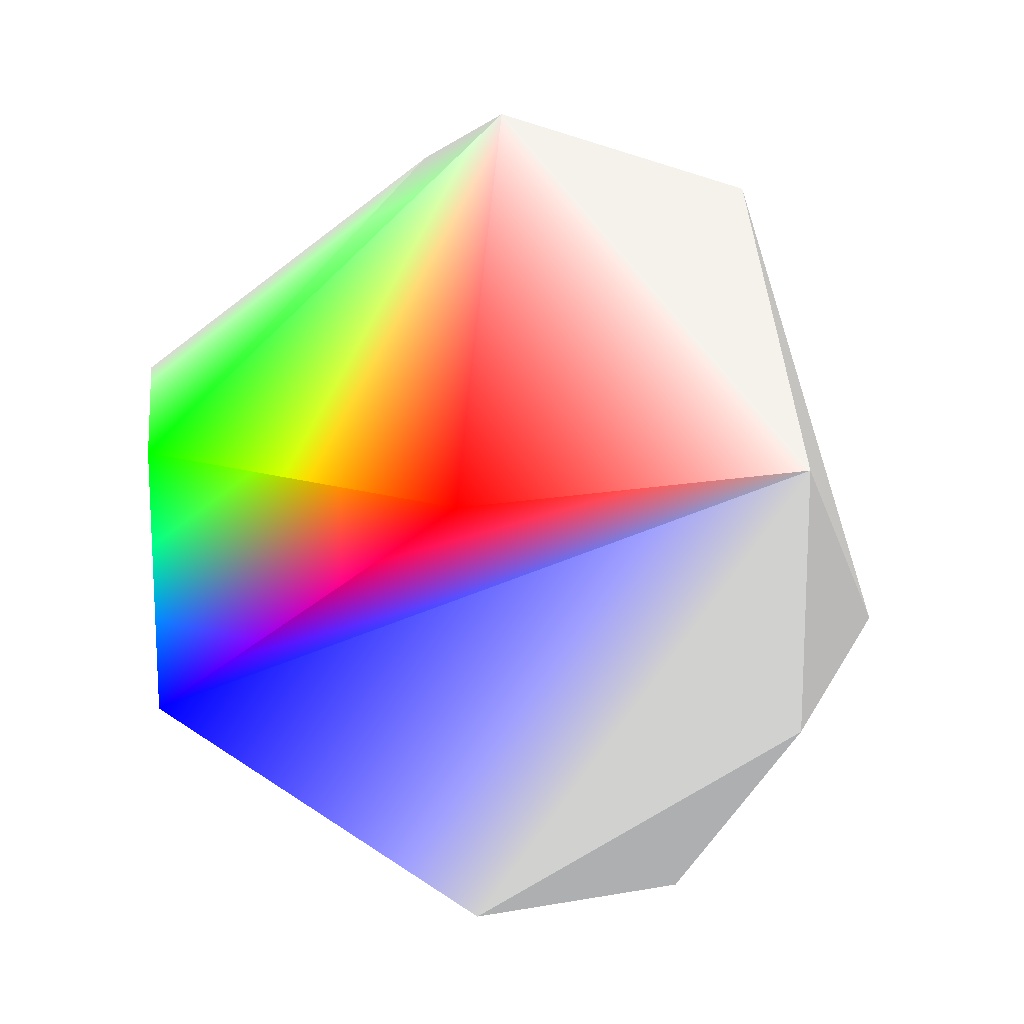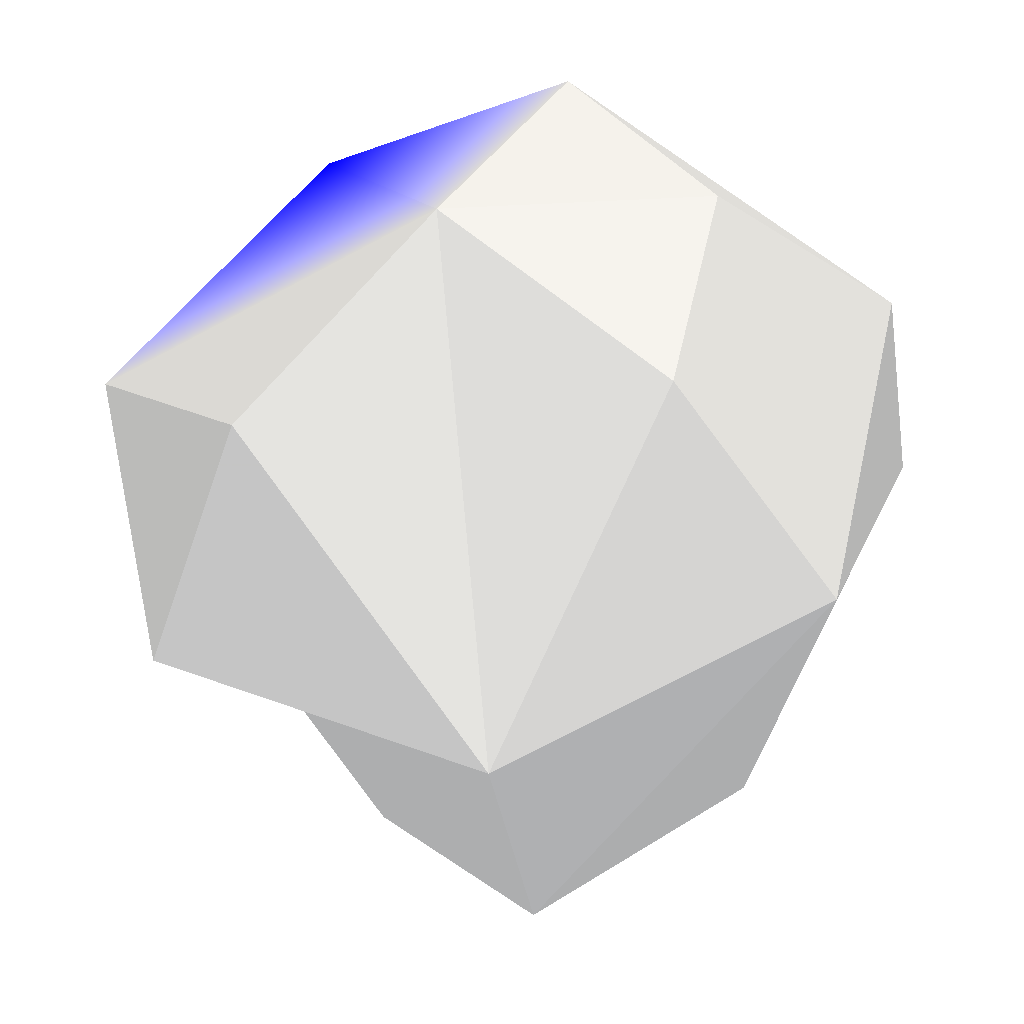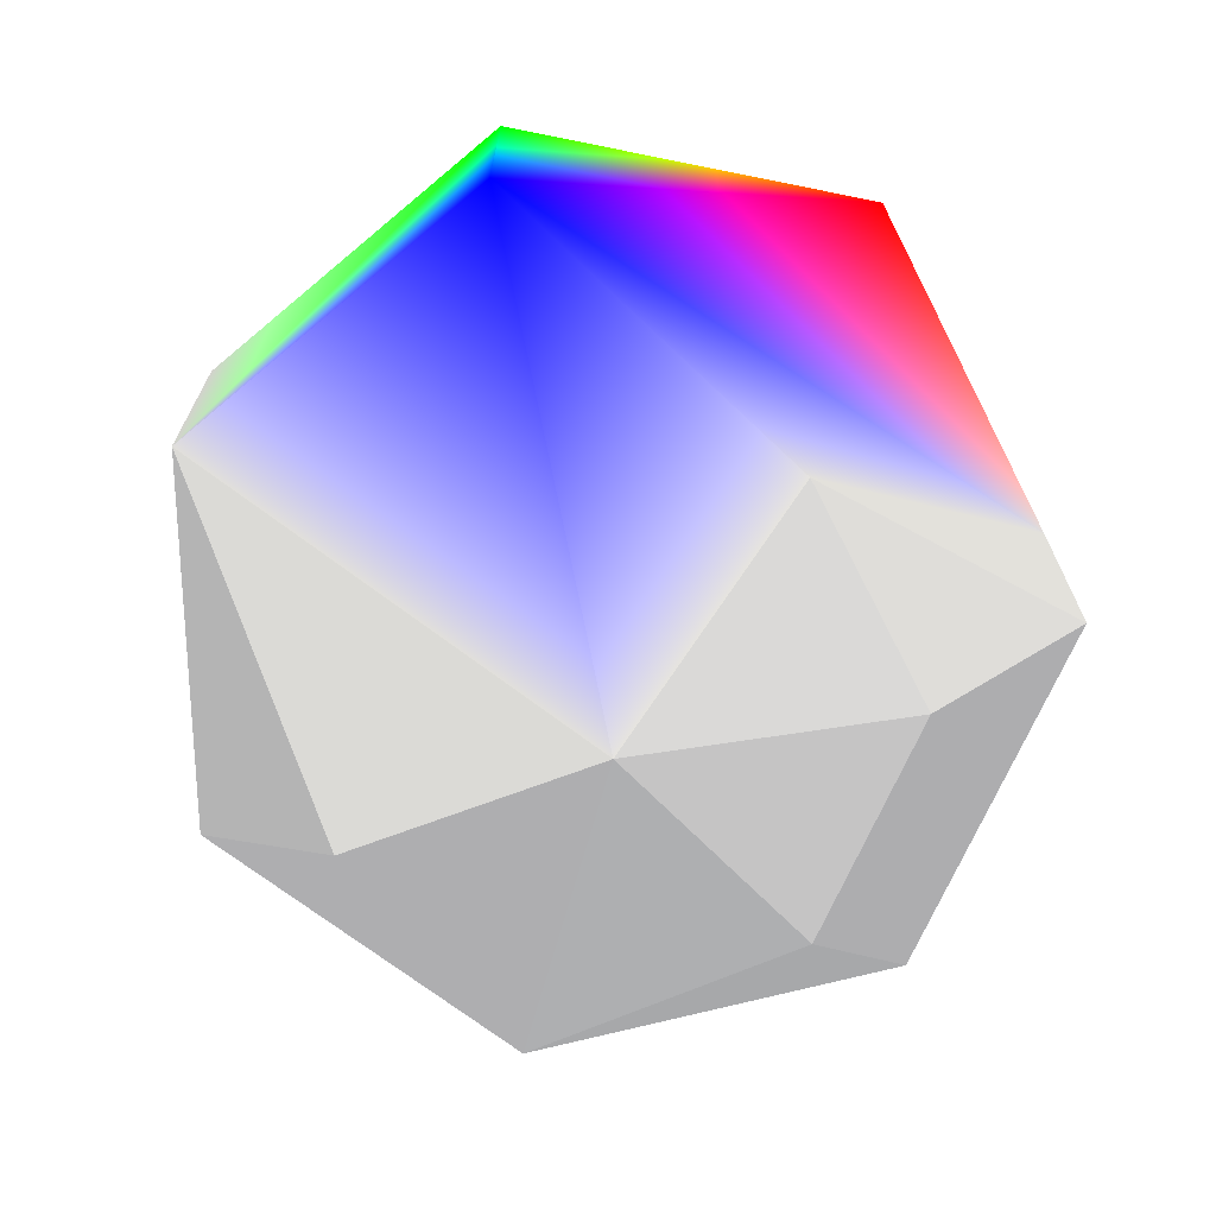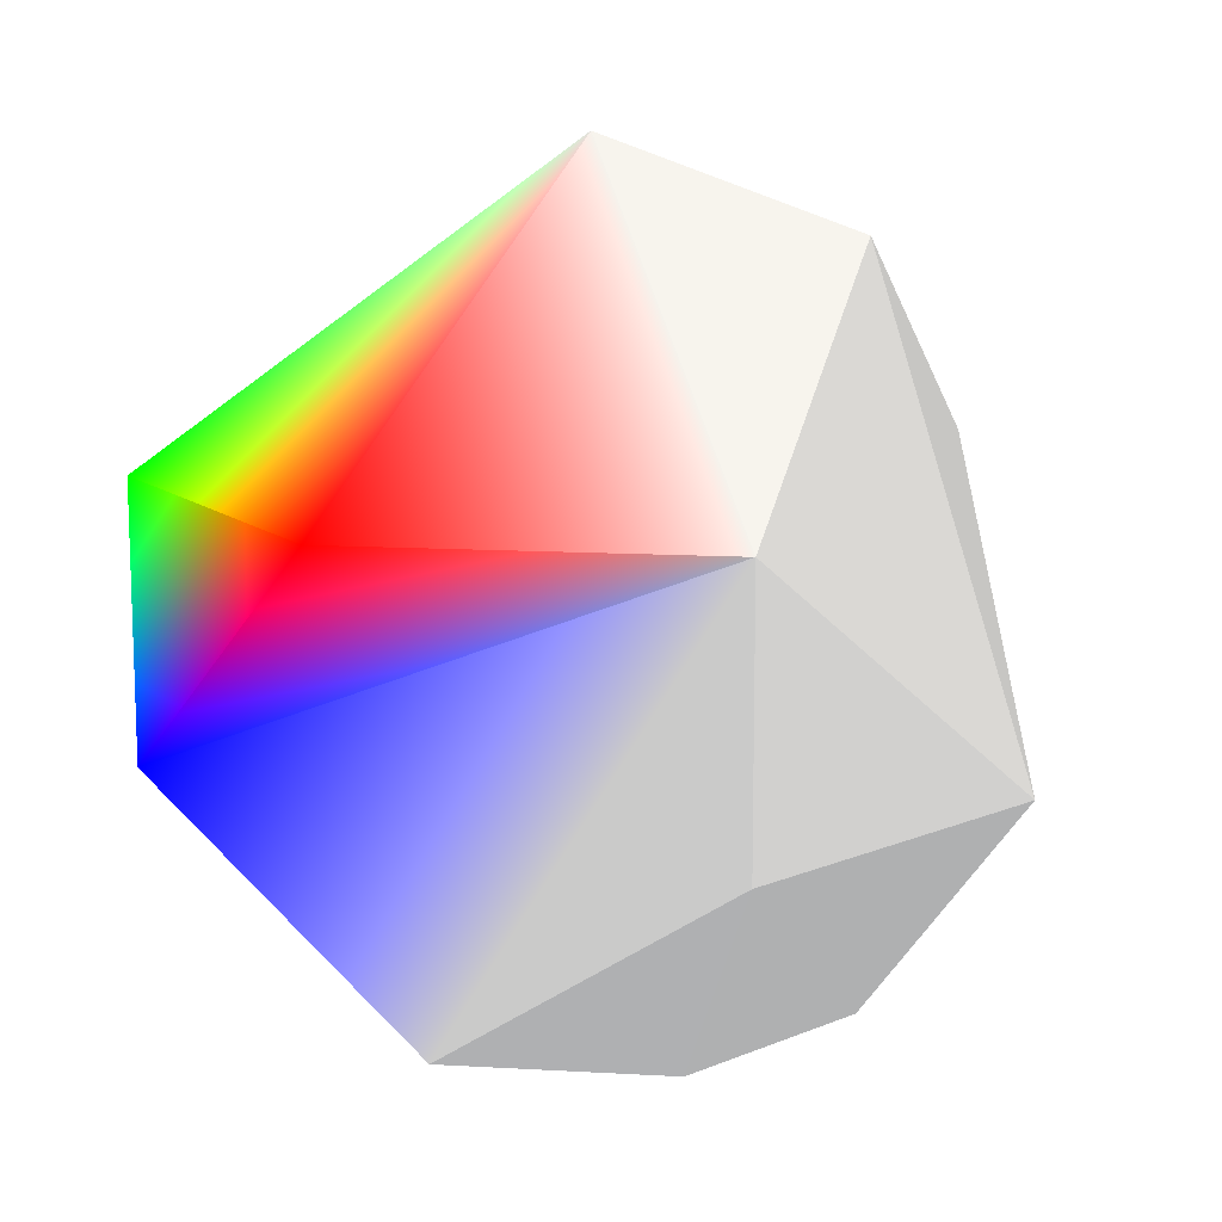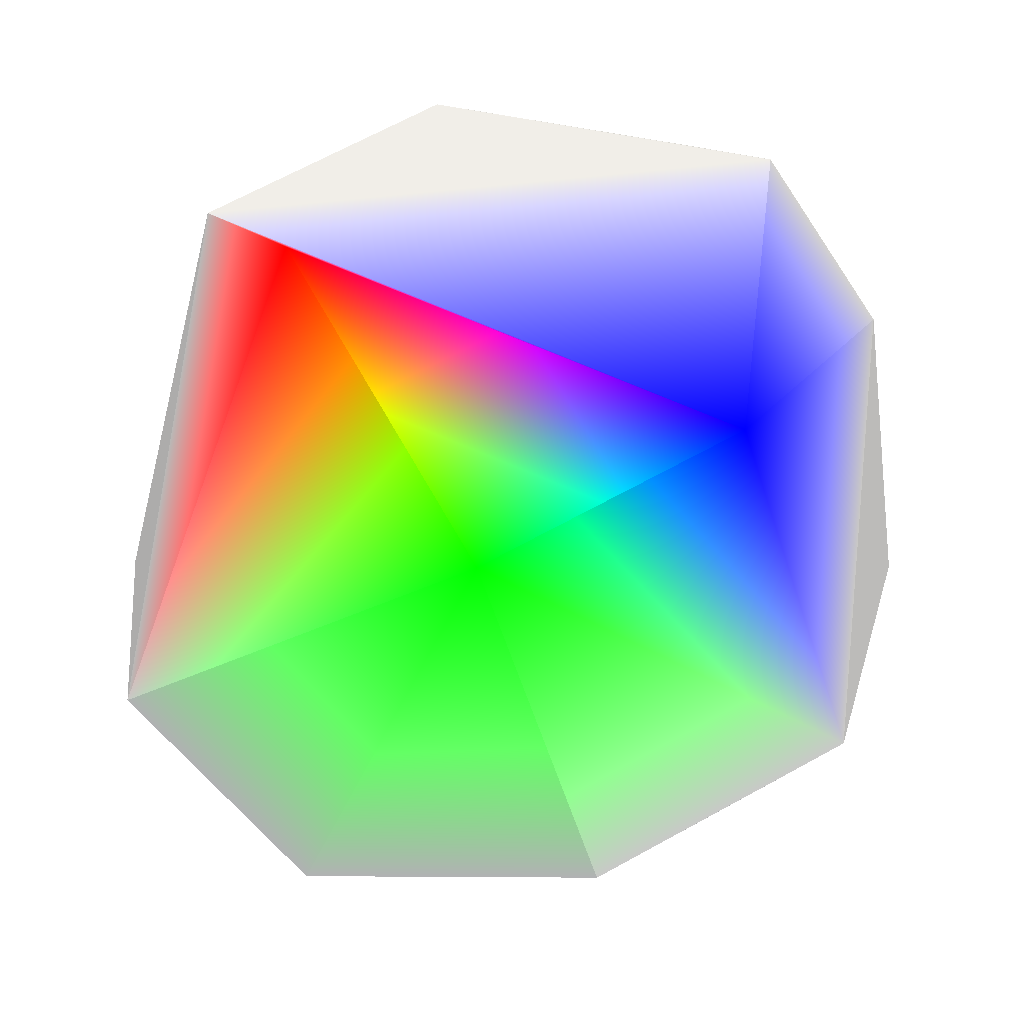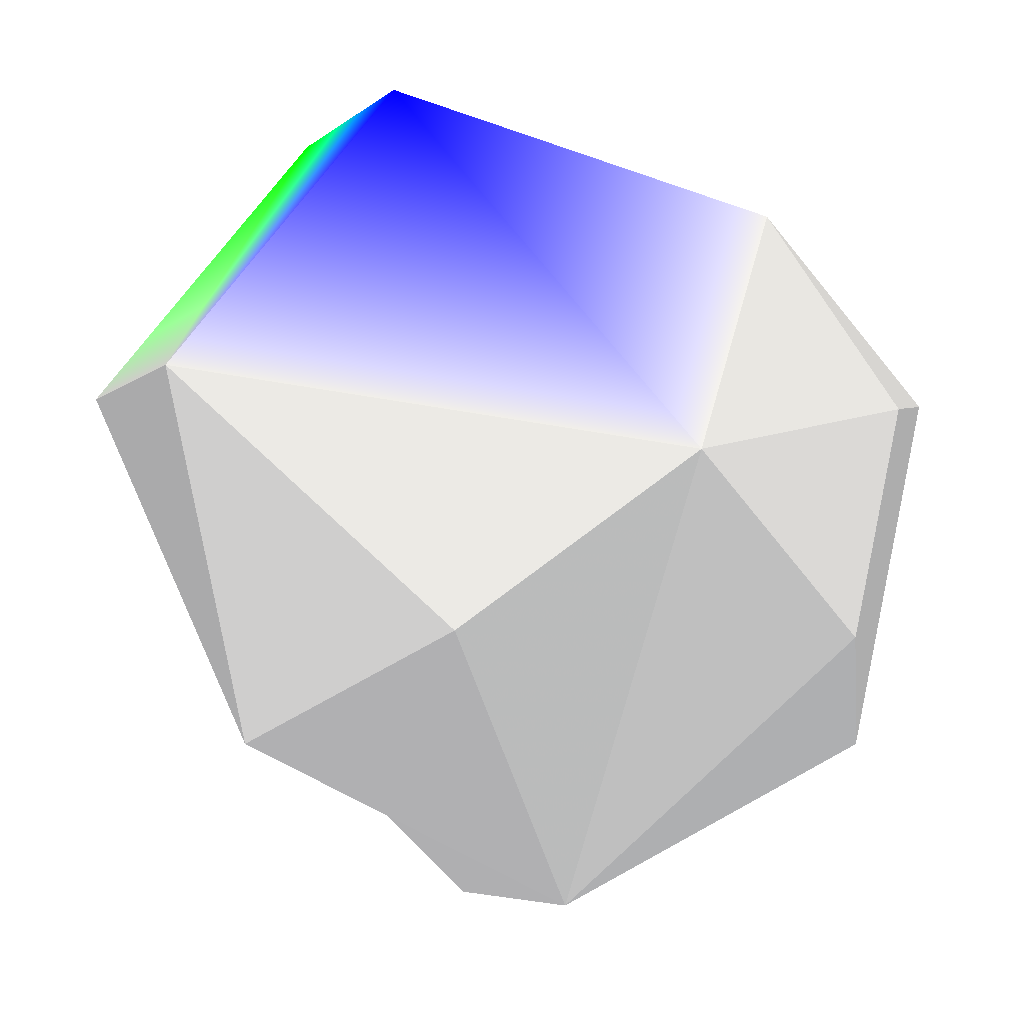
<metadata>
{"format":"obj","ext":"obj","renderer":"f3d","projection":"perspective","resolution":1024,"background":"white","views":[{"elev":16.9,"azim":31.3,"up":"+Y"},{"elev":-36.8,"azim":9.0,"up":"+Z"},{"elev":-71.7,"azim":-11.4,"up":"+Y"},{"elev":12.8,"azim":58.9,"up":"+Y"},{"elev":66.6,"azim":-119.1,"up":"+Z"},{"elev":-5.0,"azim":-22.5,"up":"+Z"}]}
</metadata>
<code>
v 0 0.309 -0.9511 0.5 0.5 0.5
v 0.7436 -0.309 -0.593 0.5 0.5 0.5
v 0 -0.309 -0.9511 0.5 0.5 0.5
f 1 2 3
v 0.573 -0.809 0.1308 0.5 0.5 0.5
v 0.4595 -0.809 -0.3665 0.5 0.5 0.5
f 2 4 5
v 0 -1 0 0.5 0.5 0.5
f 6 5 4
v 0.9272 -0.309 0.2116 0.5 0.5 0.5
v 0.255 -0.809 0.5296 0.5 0.5 0.5
f 7 8 4
f 6 4 8
v -0.4126 0.309 0.8569 0 1 0
v -0.9272 -0.309 0.2116 0.5 0.5 0.5
v -0.4126 -0.309 0.8569 0 0 1
f 9 10 11
v -0.9272 0.309 0.2116 0.5 0.5 0.5
v -0.7436 -0.309 -0.593 0.5 0.5 0.5
f 12 13 10
f 3 2 5
f 2 7 4
v 0.4126 0.309 0.8569 1 0 0
f 14 9 11
f 9 12 10
v -0.4595 -0.809 -0.3665 0.5 0.5 0.5
f 10 13 15
f 15 13 3
v 0.9272 0.309 0.2116 0.5 0.5 0.5
f 7 2 16
v 0.4595 0.809 -0.3665 0.5 0.5 0.5
f 2 1 17
f 2 17 16
v -0.4595 0.809 -0.3665 0.5 0.5 0.5
f 17 1 18
v 0 1 0 0.5 0.5 0.5
f 17 18 19
f 16 19 14
f 7 16 8
f 16 14 11
f 16 11 8
f 18 1 3
f 18 3 12
f 3 13 12
f 19 18 9
f 18 12 9
f 11 10 6
f 10 15 6
f 6 15 3
f 6 3 5
f 11 6 8
f 19 16 17
f 14 19 9

</code>
